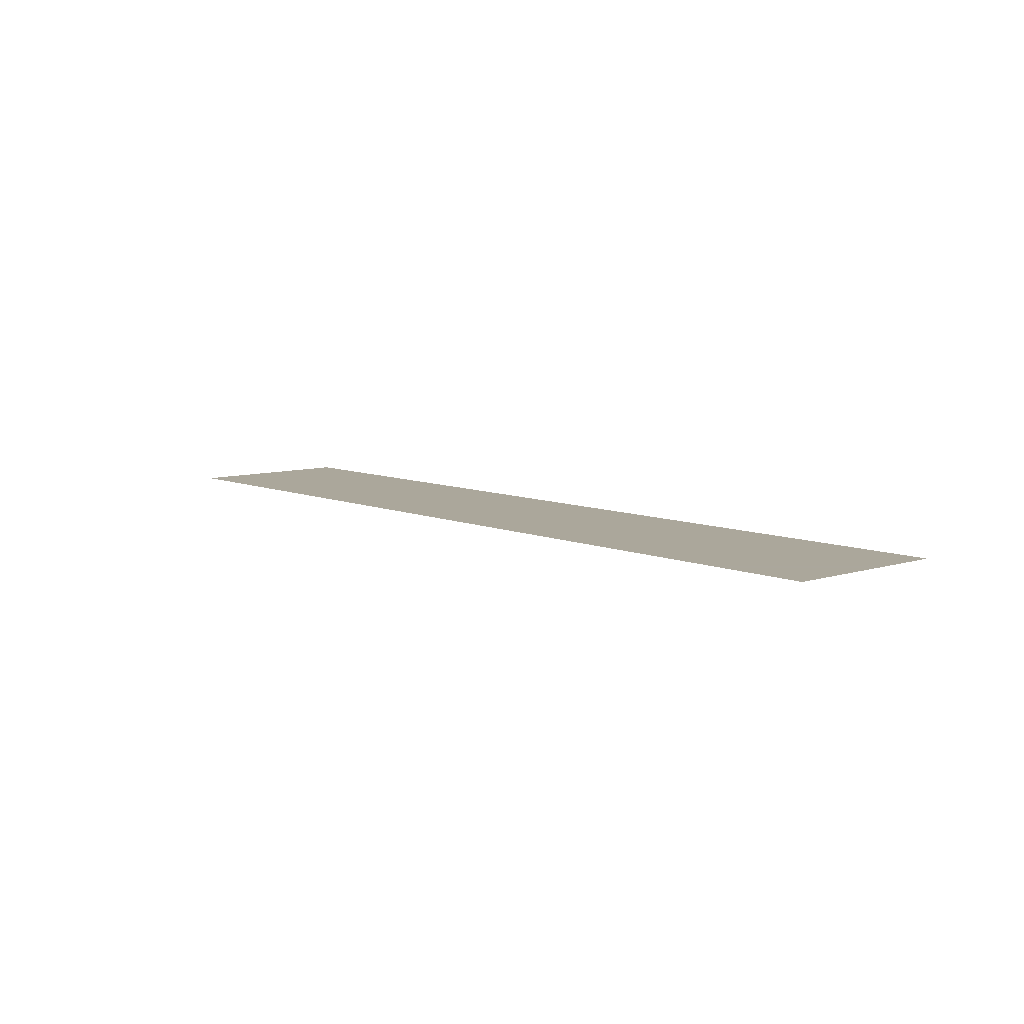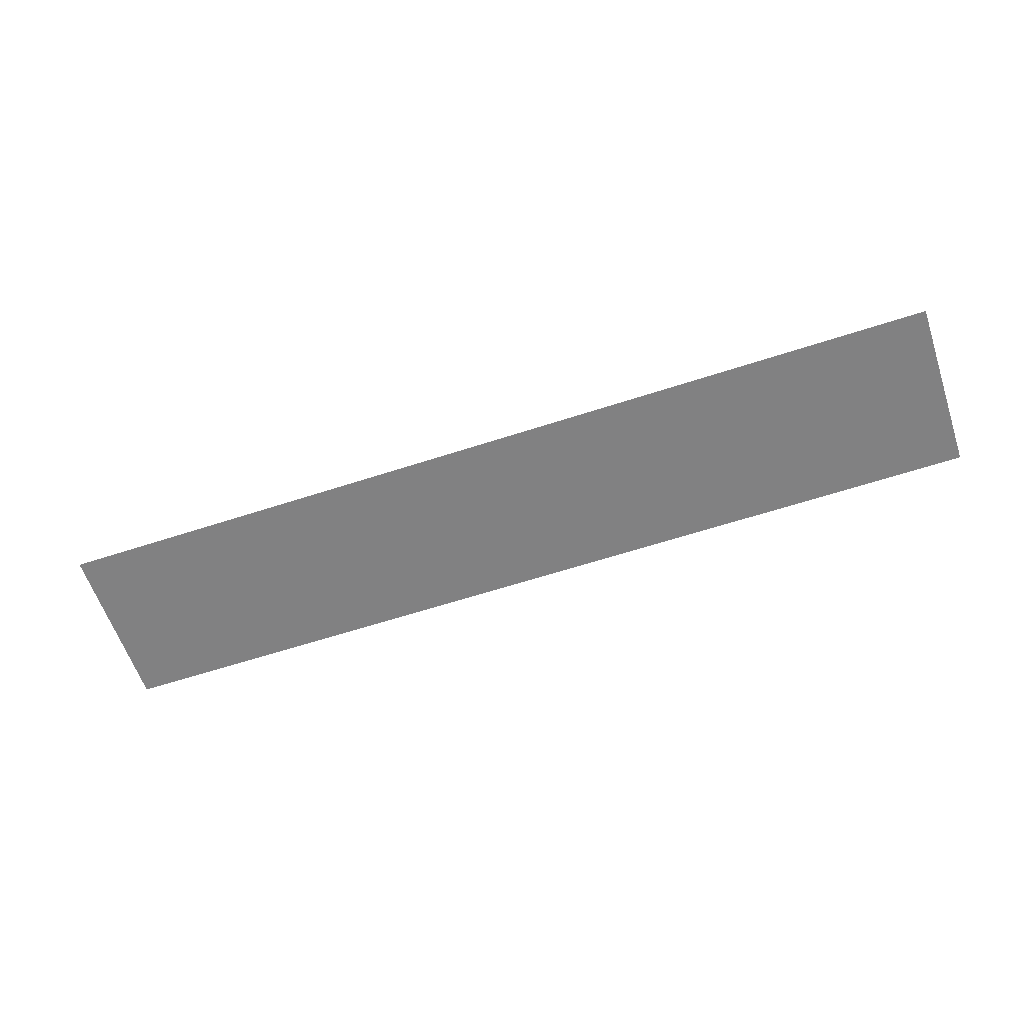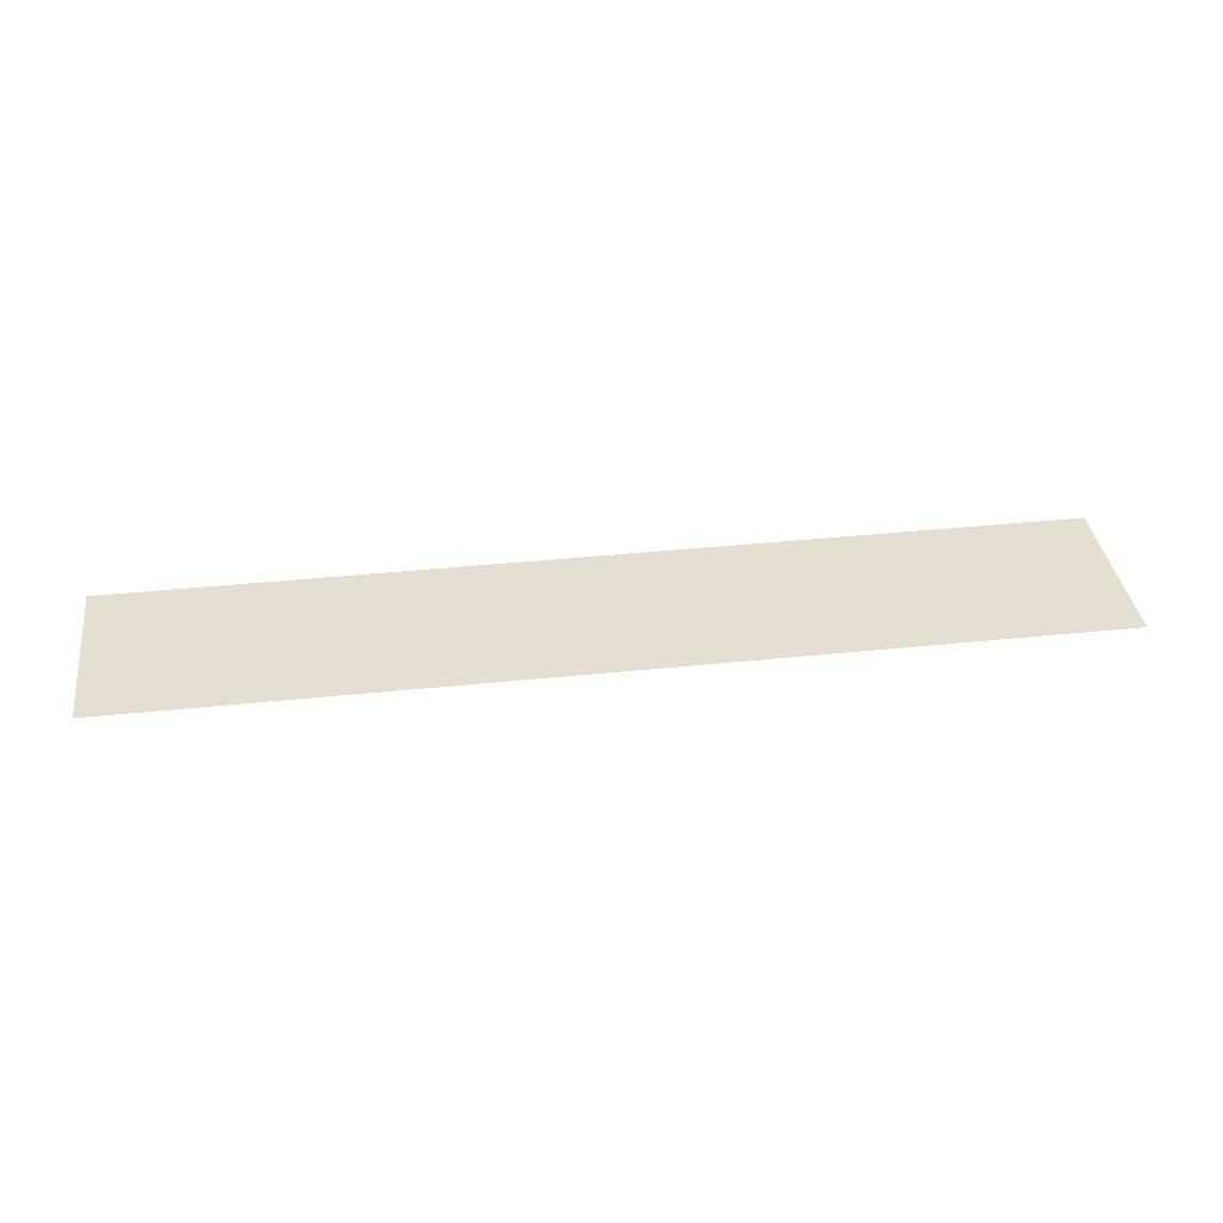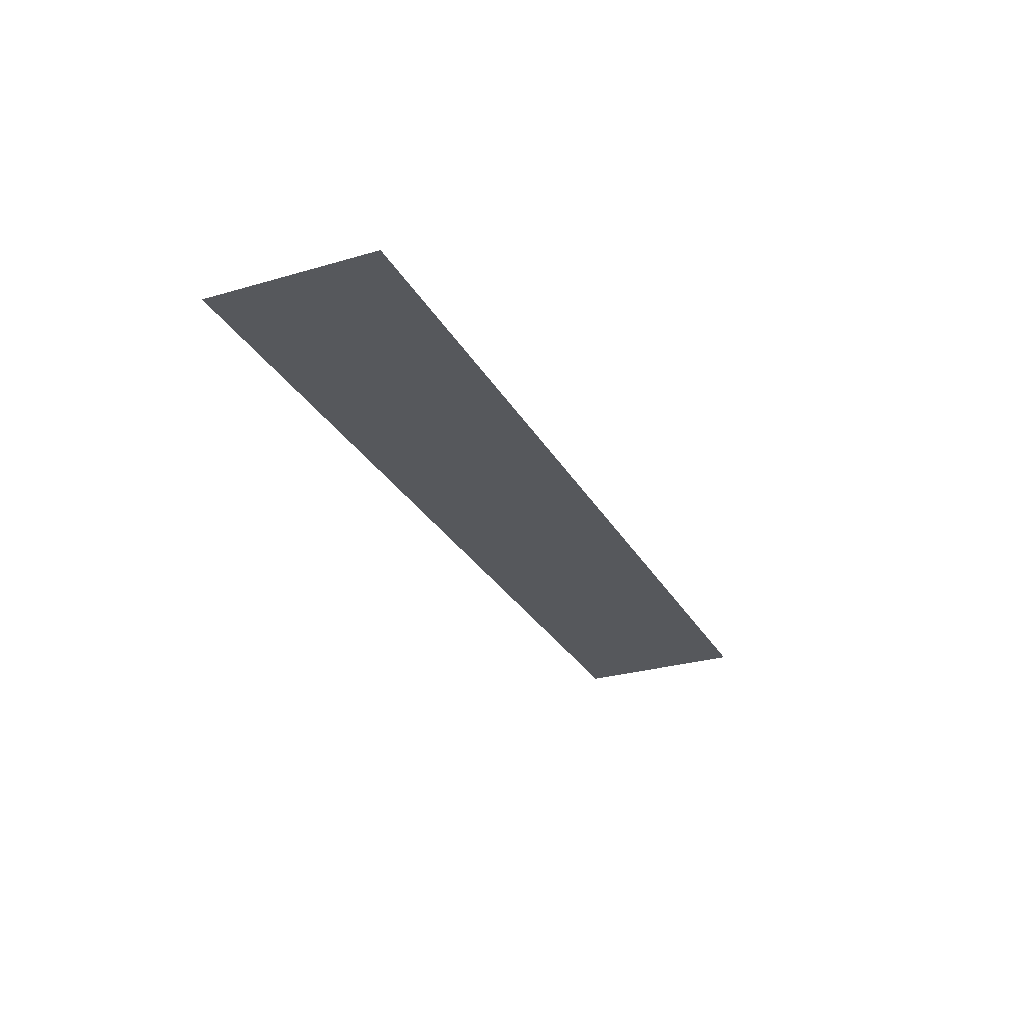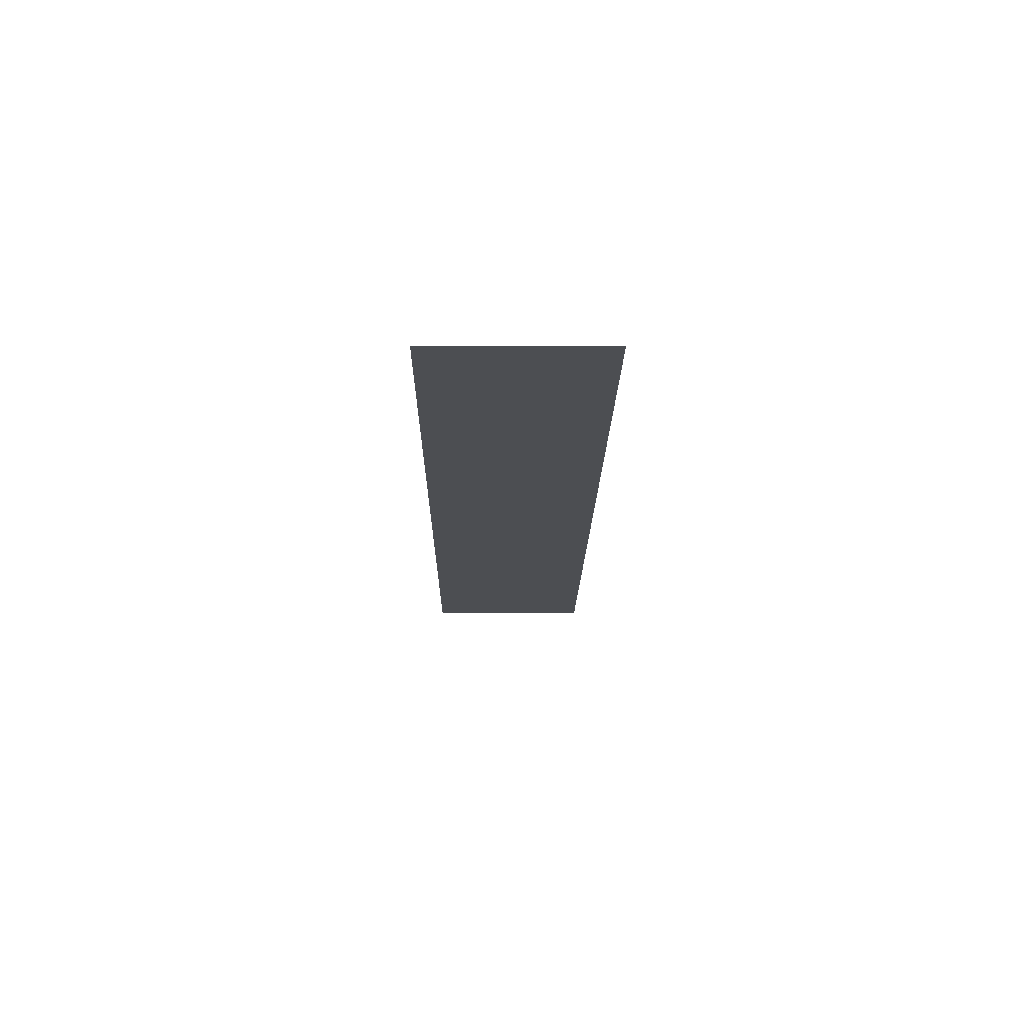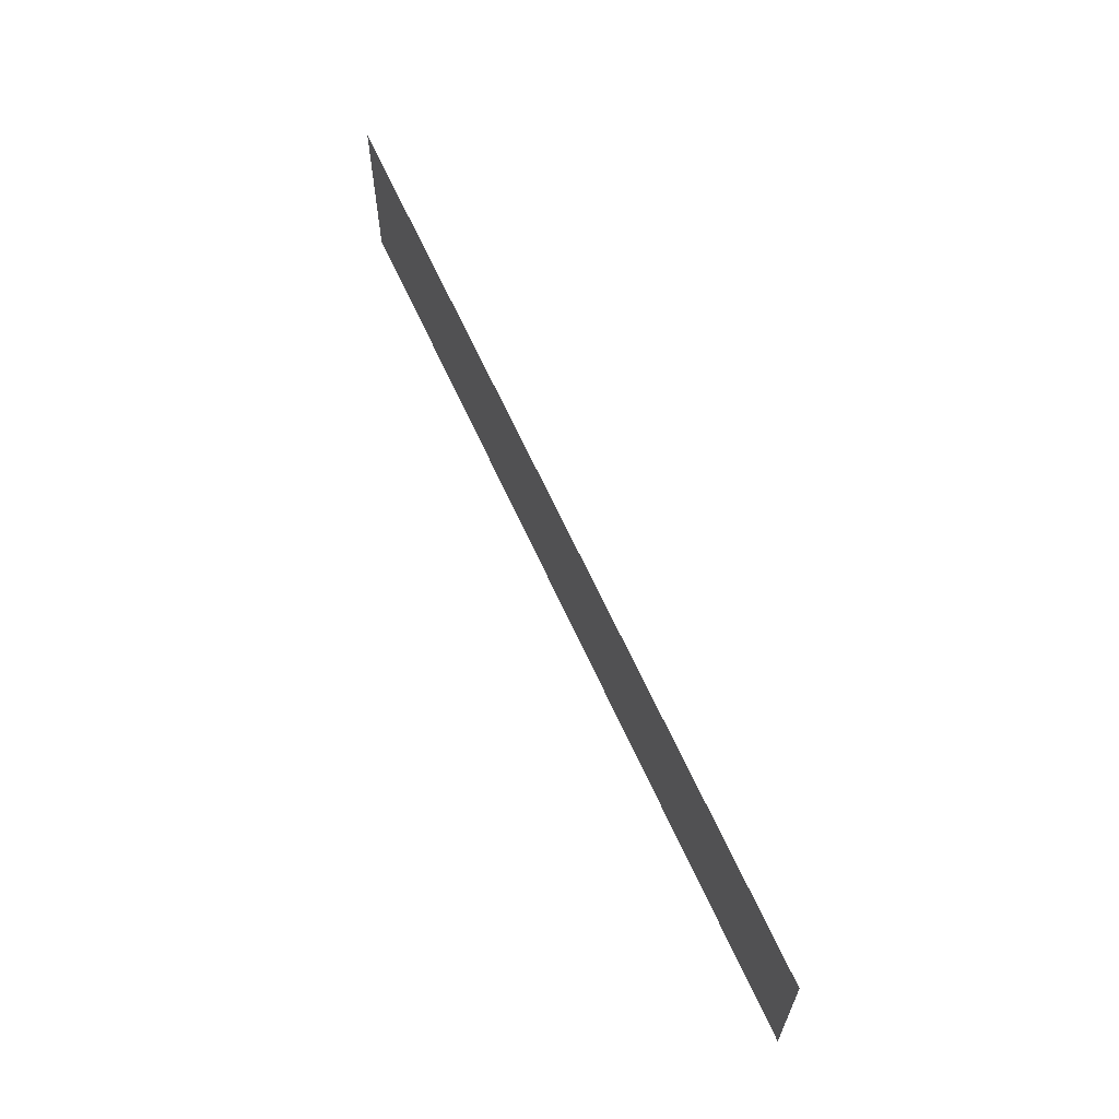
<metadata>
{"format":"obj","ext":"obj","renderer":"f3d","projection":"perspective","resolution":1024,"background":"white","views":[{"elev":8.2,"azim":-131.2,"up":"+Z"},{"elev":-60.4,"azim":-161.4,"up":"+Z"},{"elev":36.6,"azim":172.2,"up":"+Z"},{"elev":-28.1,"azim":113.9,"up":"+Z"},{"elev":-16.7,"azim":89.4,"up":"+Z"},{"elev":62.8,"azim":-114.0,"up":"+Y"}]}
</metadata>
<code>
v -6.515 -5.252 0.05
v -6.515 -5.994 0.05
v -2.549 -5.252 0.05
v -2.549 -5.994 0.05
g Terrain_(7)_1709_10
f 1 3 2
f 2 3 4

</code>
